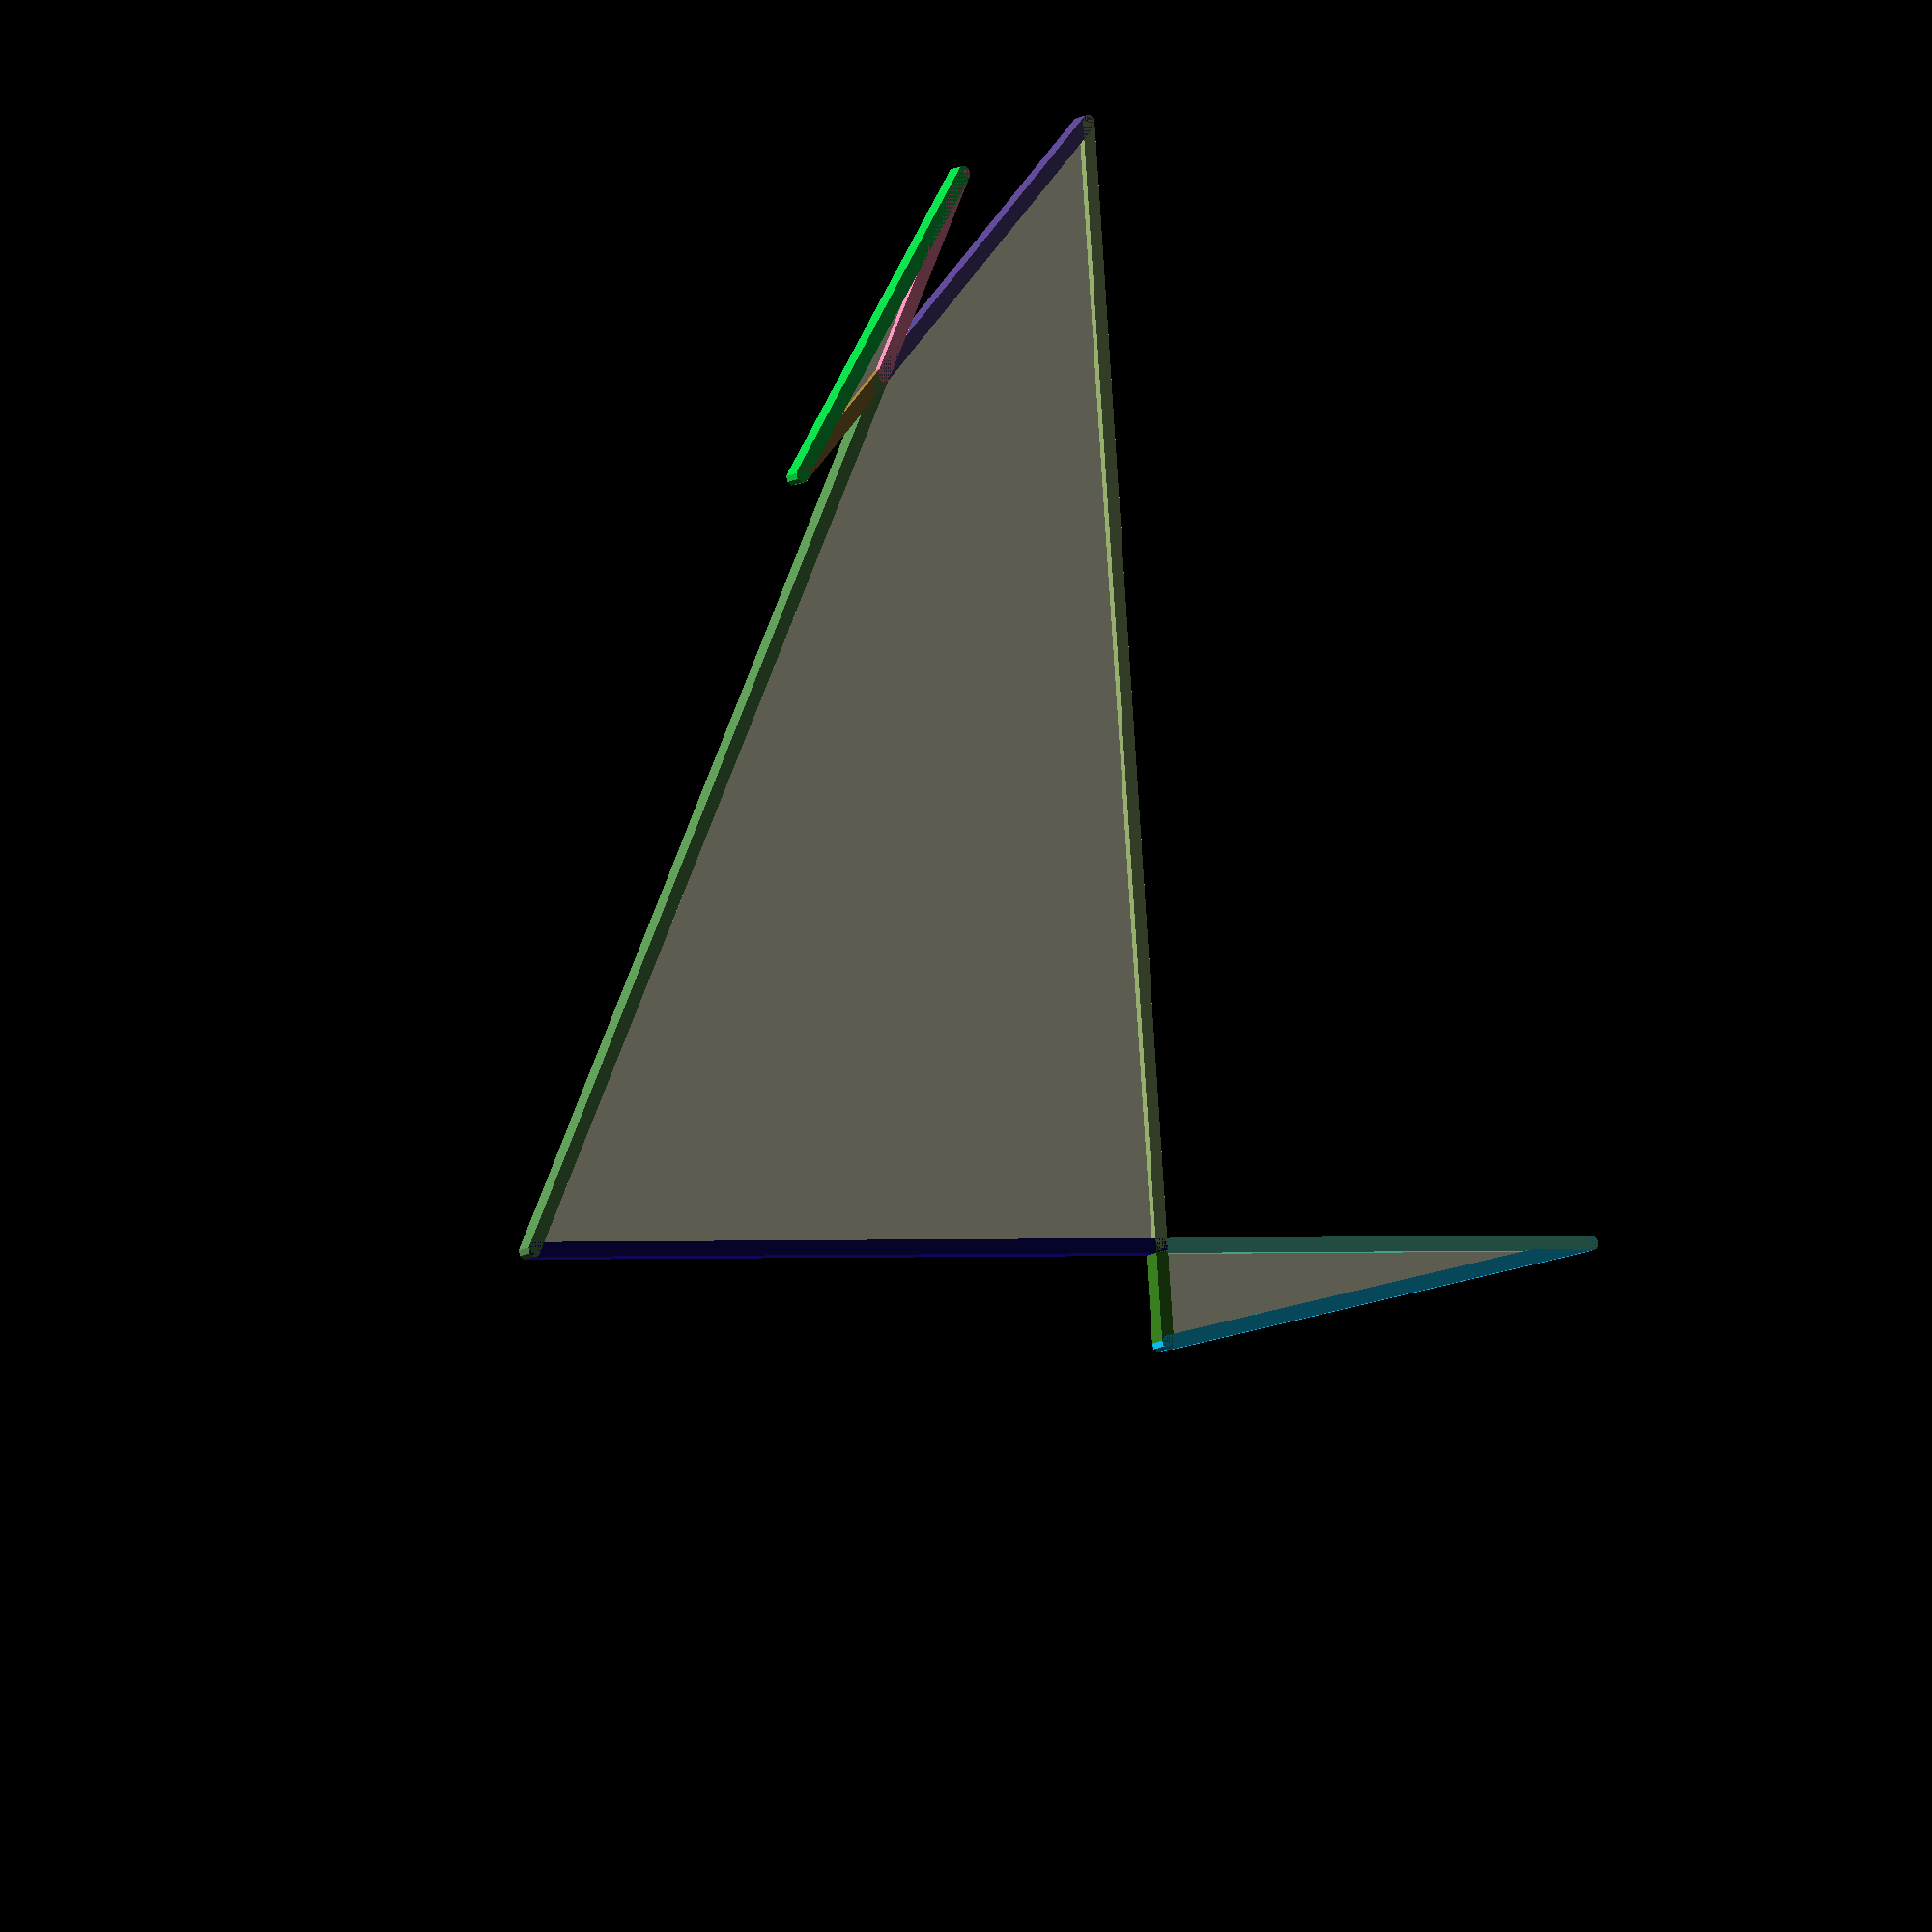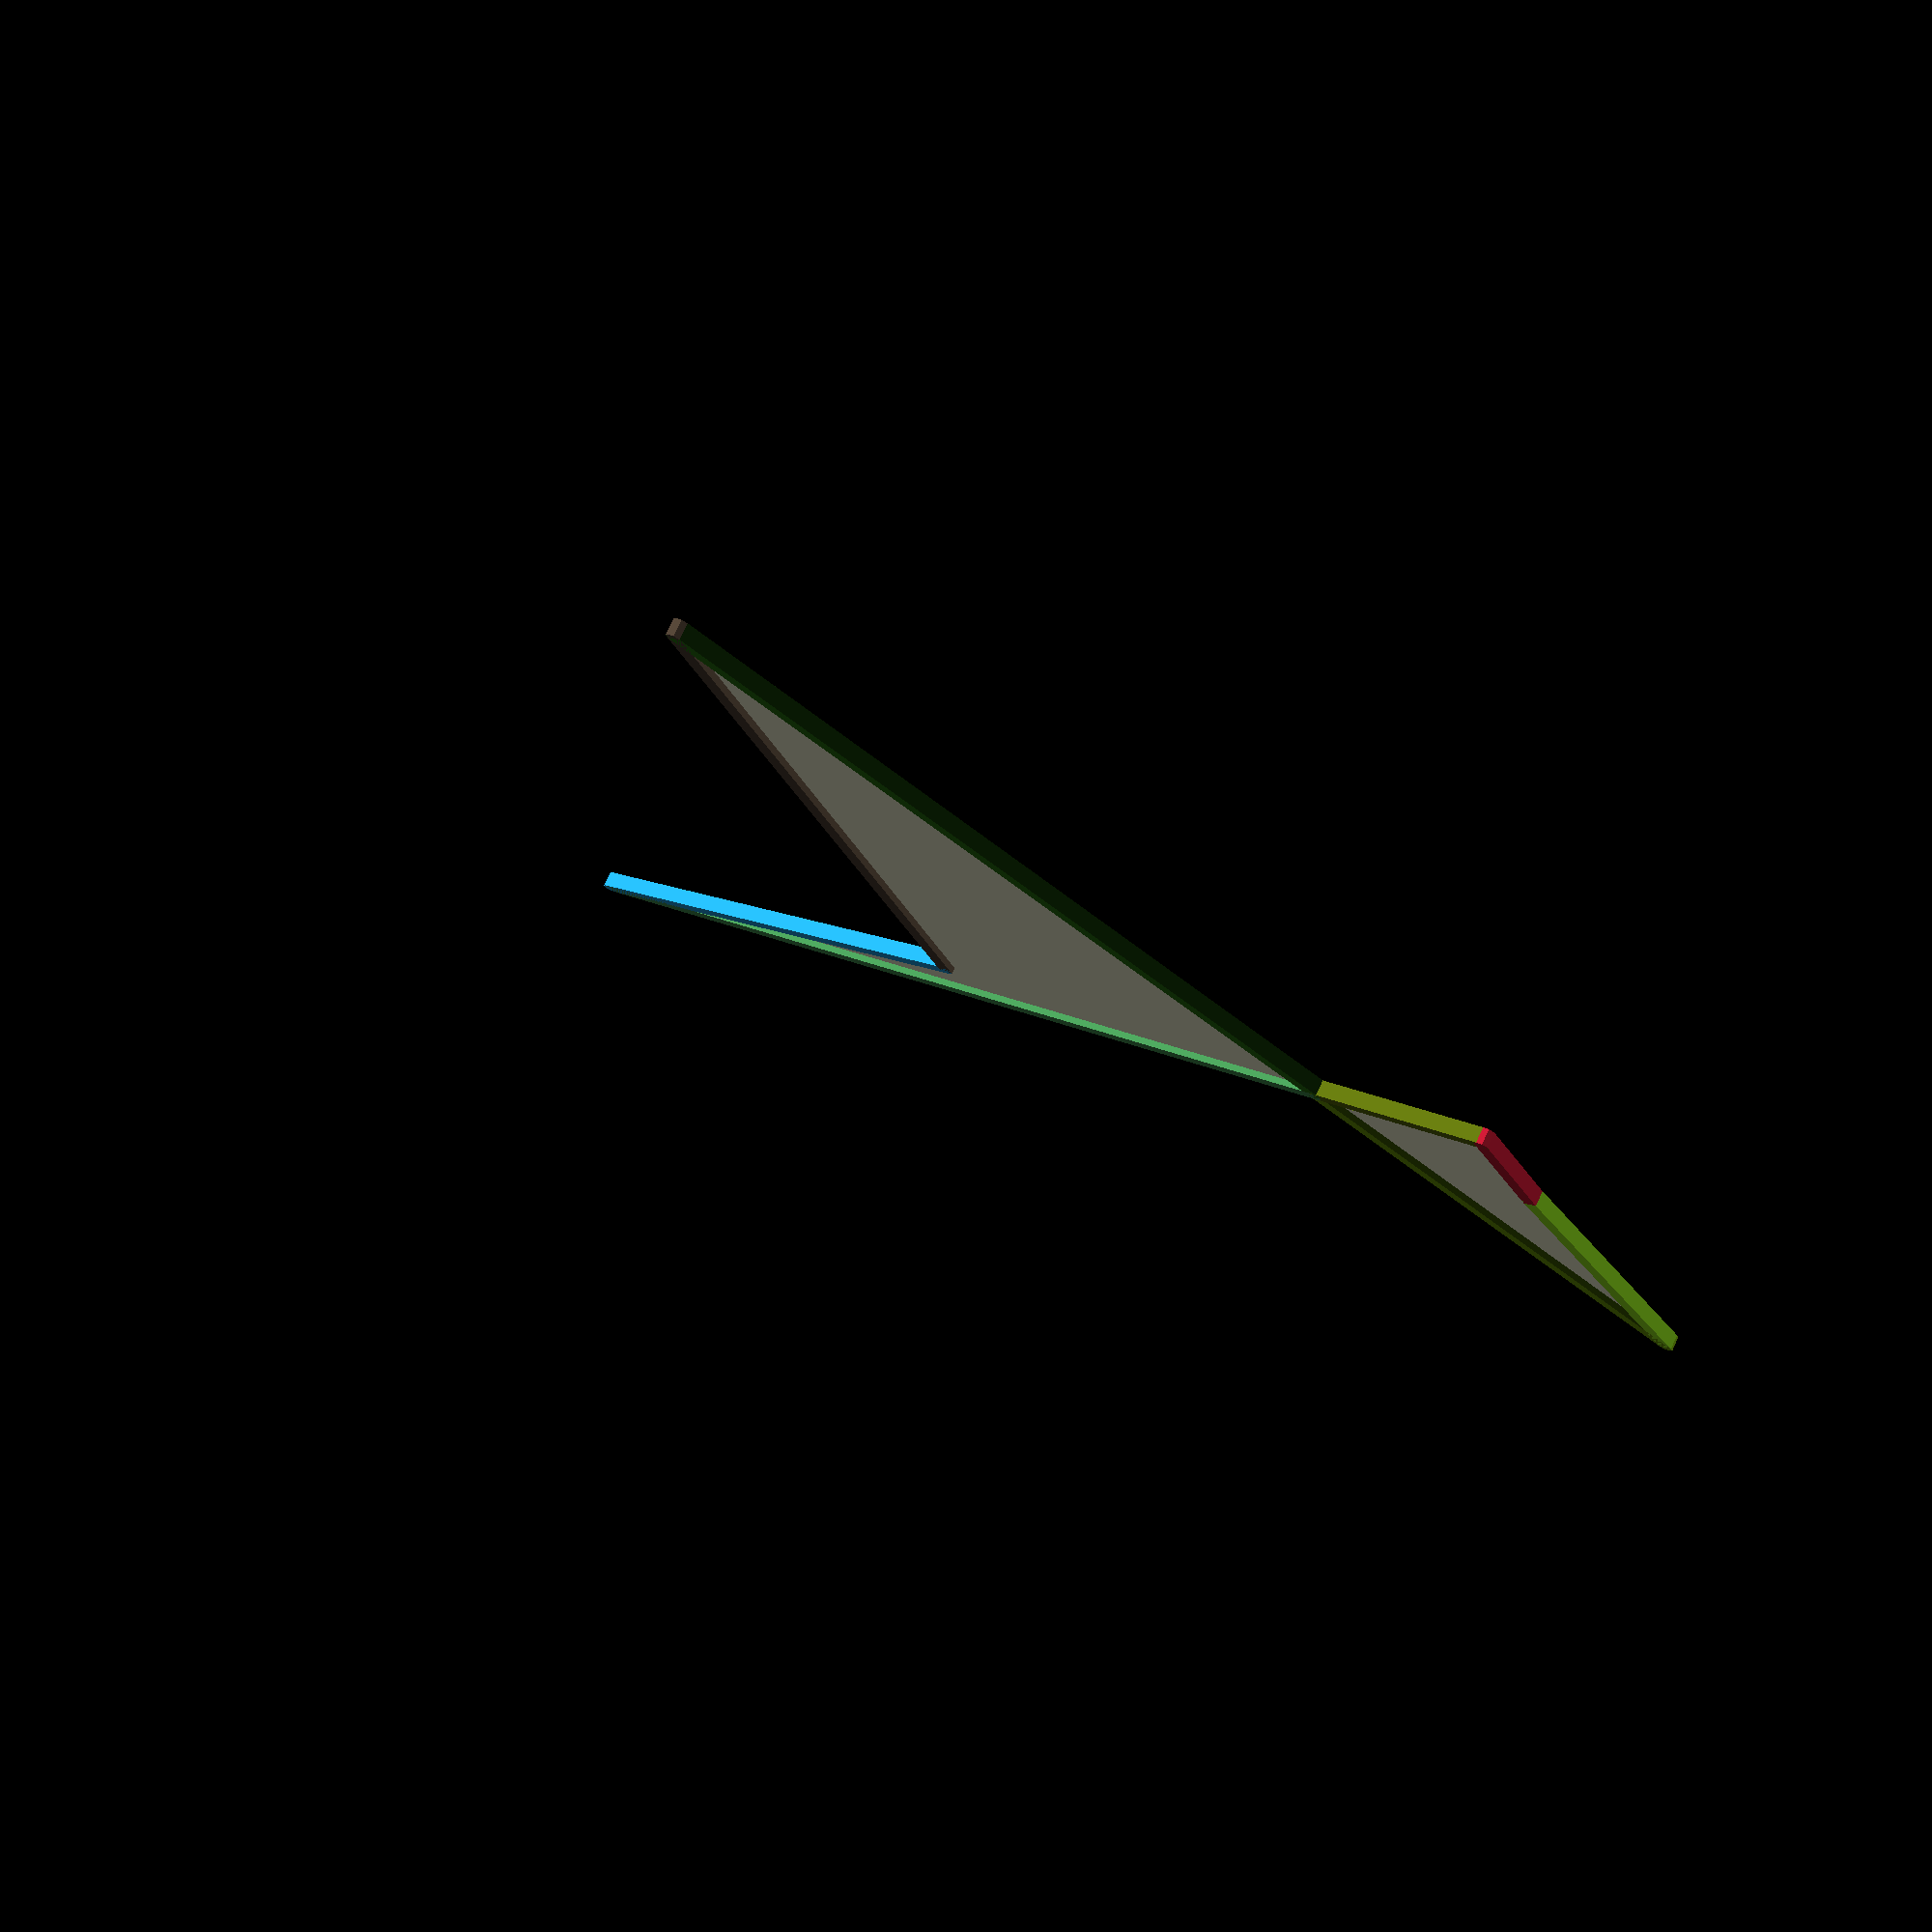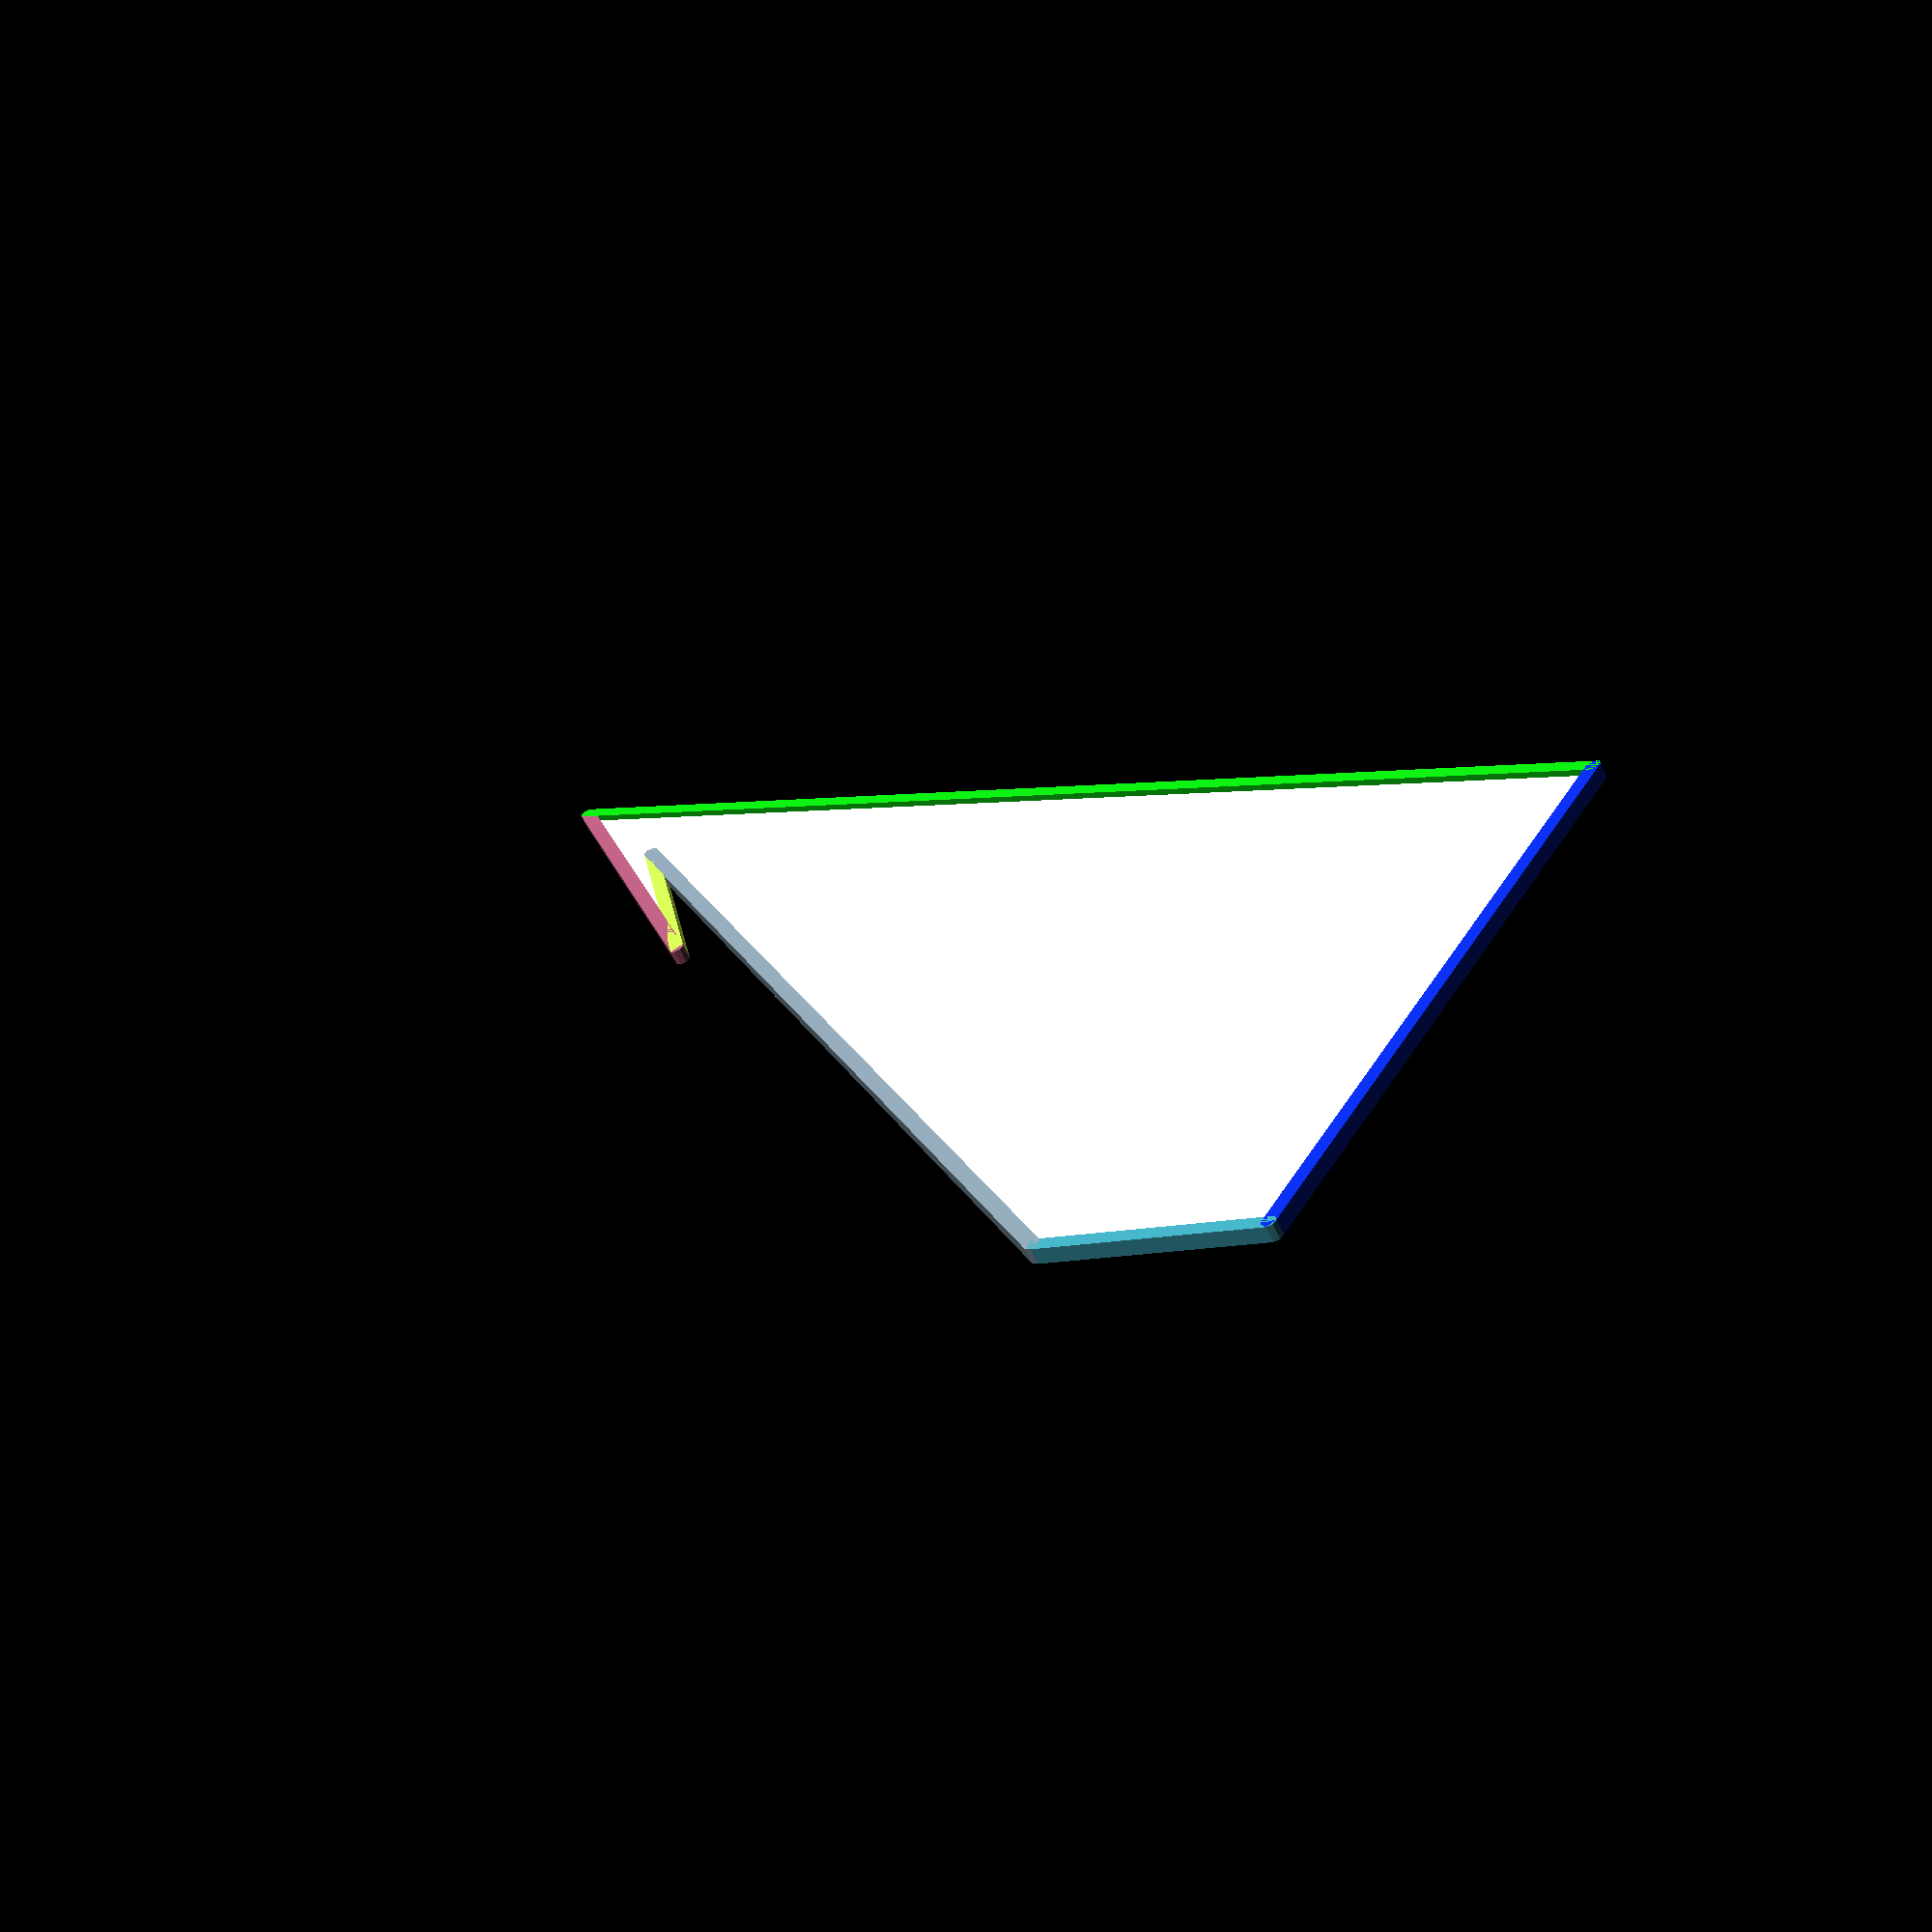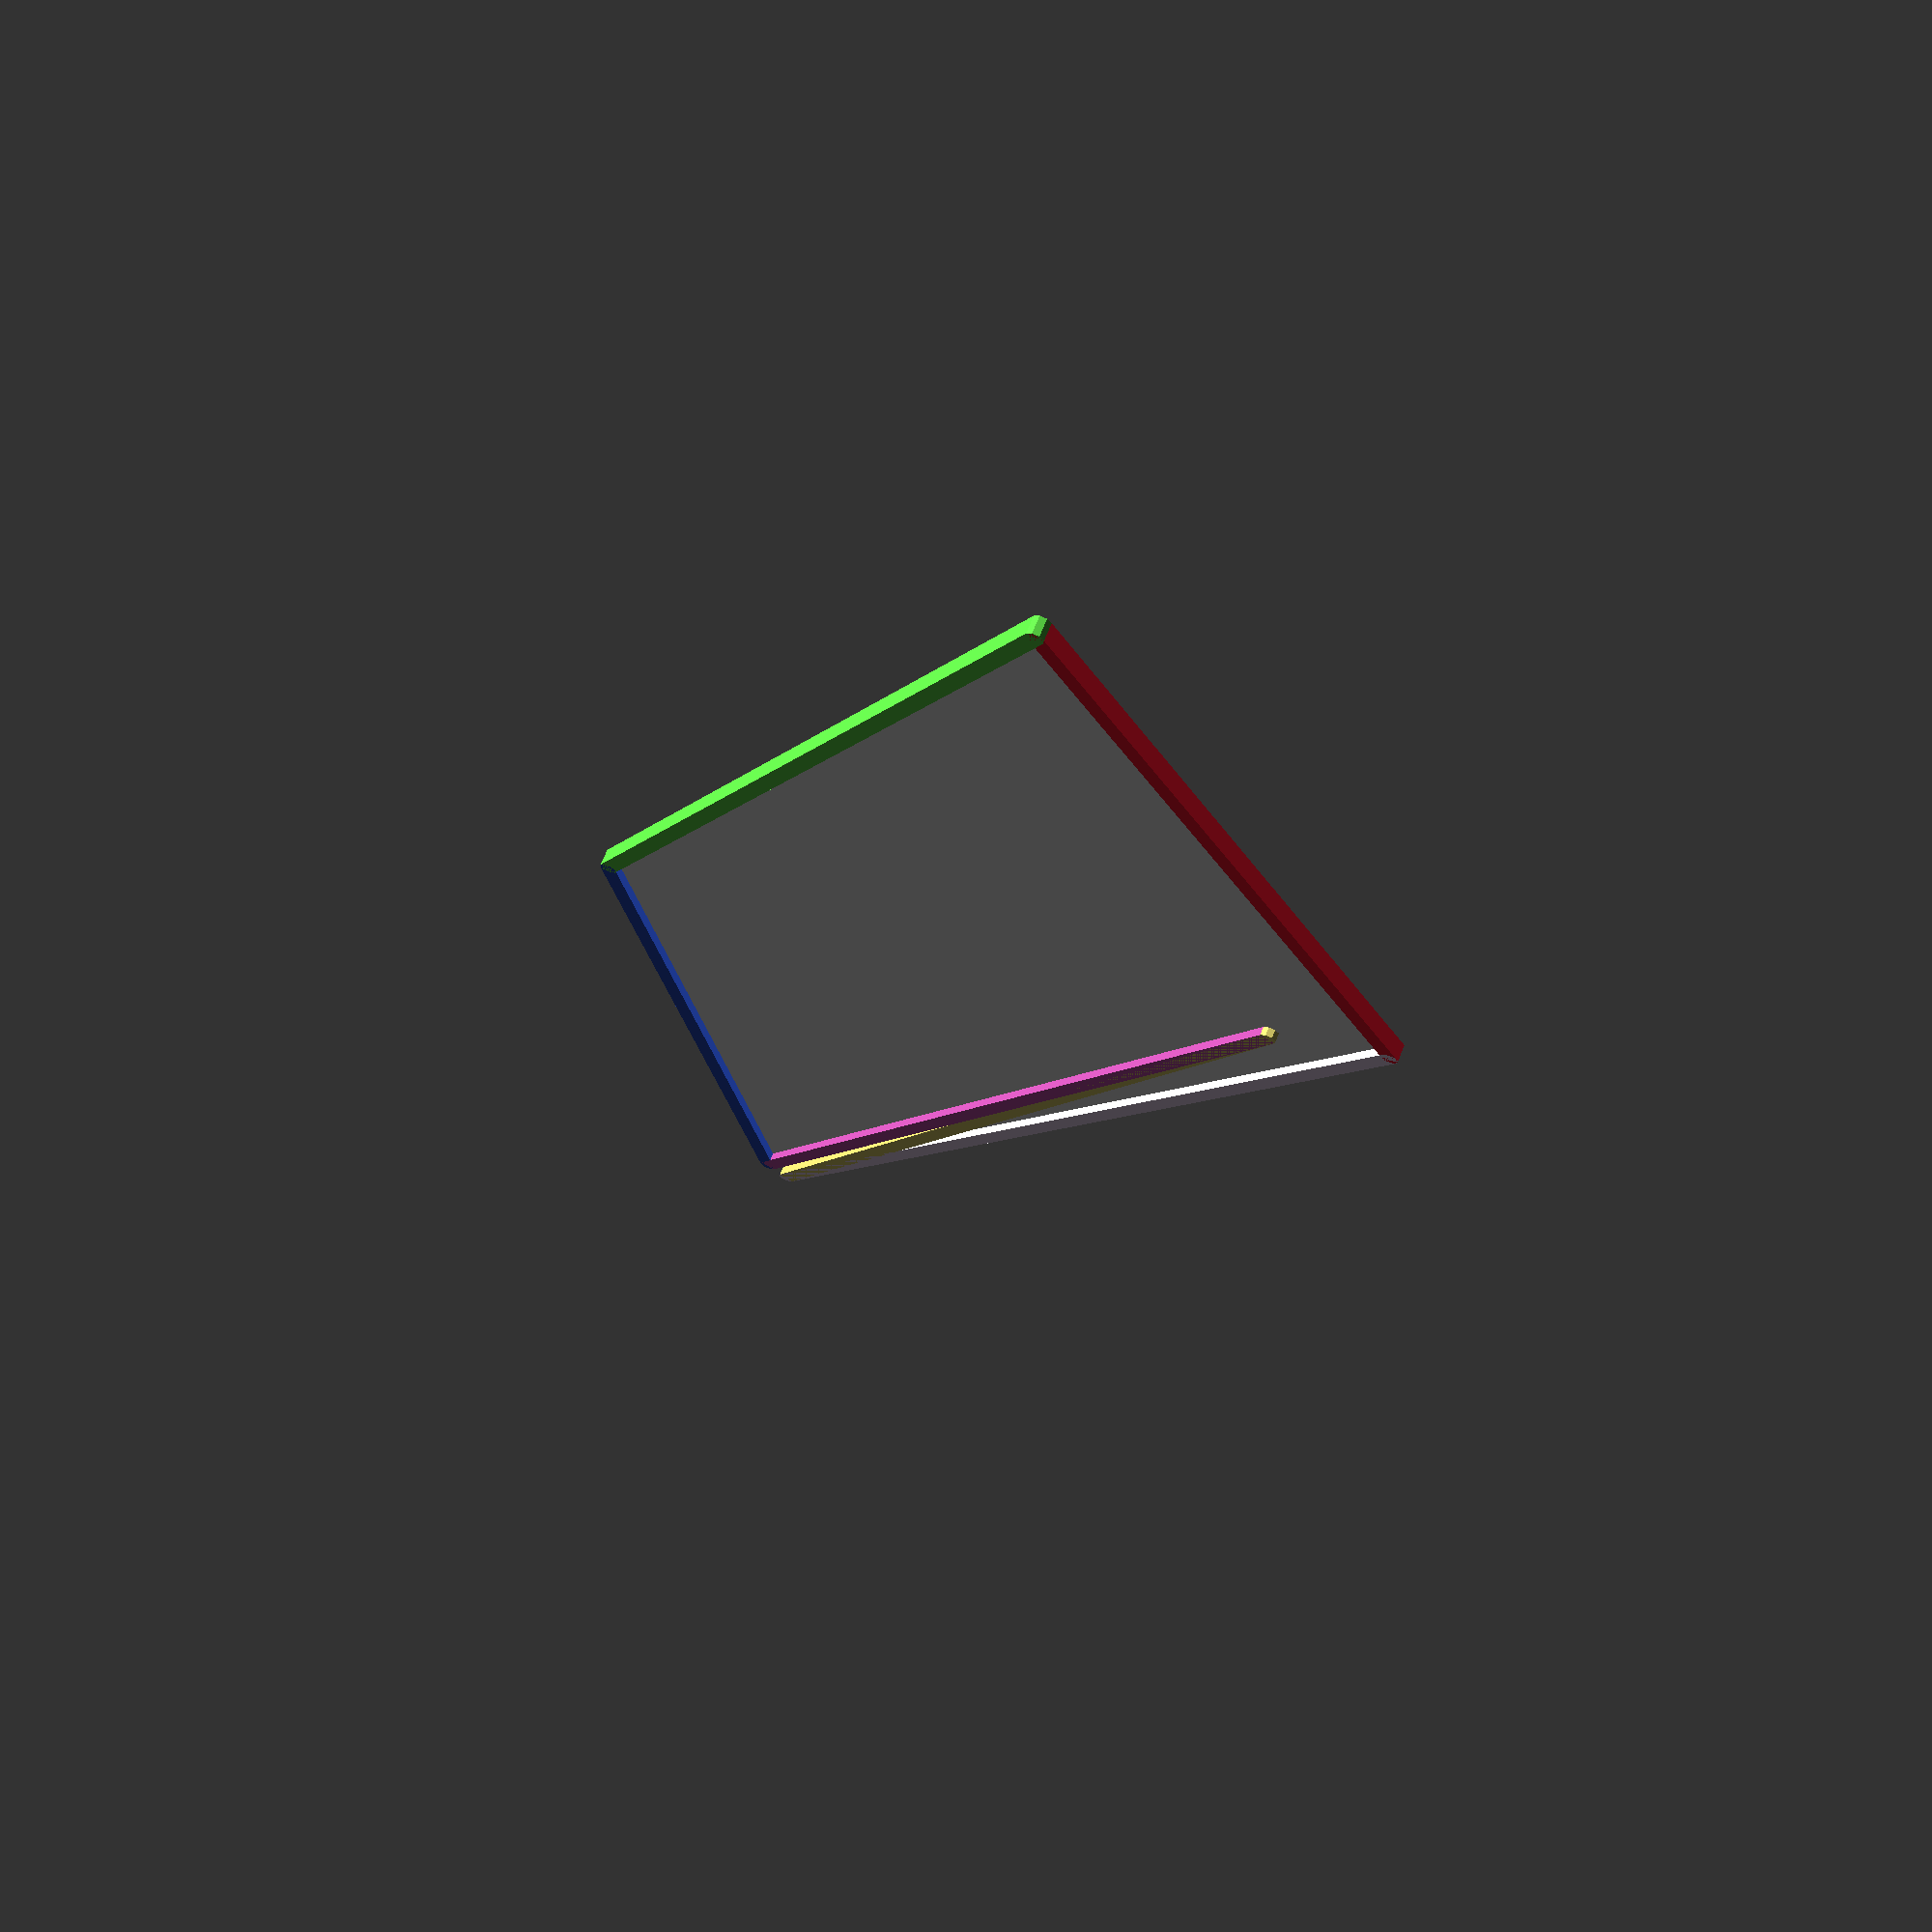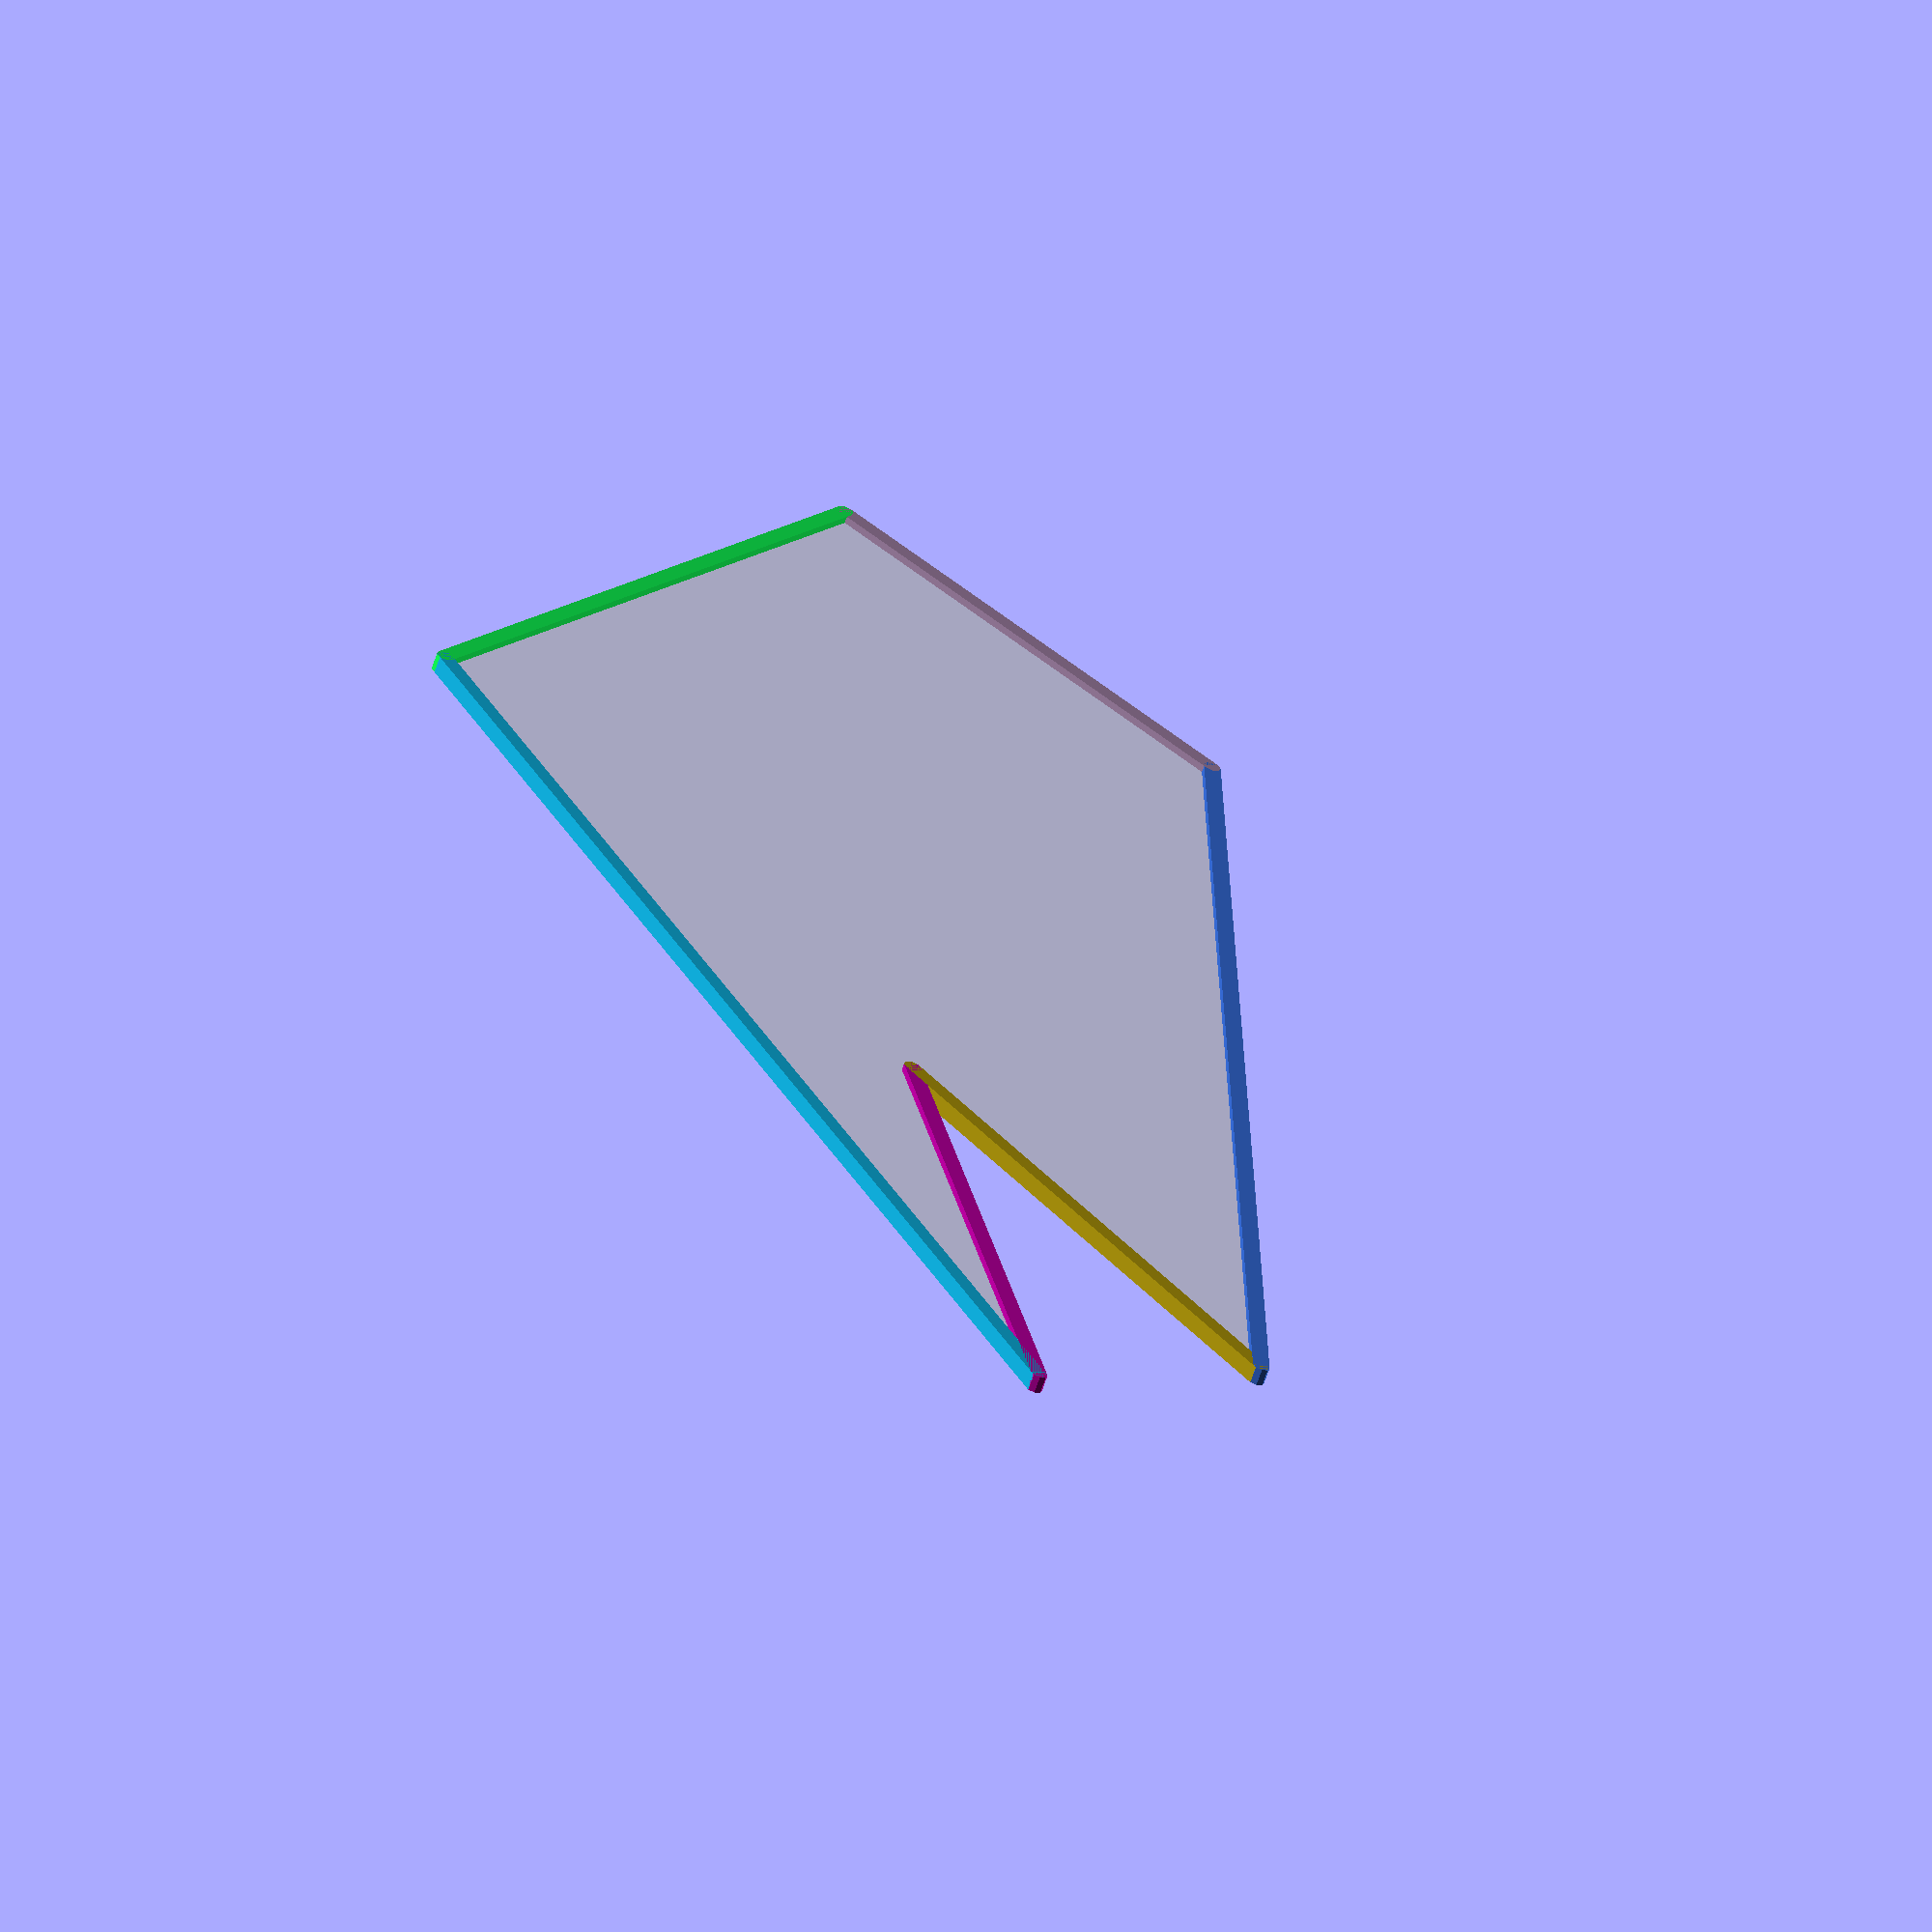
<openscad>
$fn=8;
a=[for (p=[0:5])rands(-50,50,2)];
a2=[for (p=[0:5])rands(-30,30,2)];
b=    pair (a);
 linear_extrude(0.1)polygon(a);
 
clips=clipself(b);
c=offset(clips,0);

 polyline(c,"red");

for(c=clips)echo (c);
 

function pair(a)=[for (p=[0:len(a)-1])[a[p],a[(p+1)%len(a)]]];
 
function clipself(n)=
let( kres=
[for(l=n)
    [  [0,l[0].x,l[0].y], for(ll=n) 
        if(l!=ll) let(res=IntersectionOfLines(l,ll))if (!is_undef(res))[norm(res-l[0]),res.x,res.y] ] 
        
    
    ],
        sortedpoints=specialsort(kres)
        
        )
        
        pair( flatten (sortedpoints))
        ;
        
        function specialsort(v)=
        
        let(res= [for(i=v)  quicksort_col(i)])  
        let(res= [for(i=res) [for(j=i) [ j.y,j.z]]])
      
              res 
        ;
        
       function quicksort_col(list,col=0)= 
!(len(list)>0)?[]:
let(
pivot = list[floor(len(list)/2)][col],
list_lesser =[ for(i=[0:len(list)-1])if( list[i][col] < pivot )list[i] ],
list_equal  =[ for(i=[0:len(list)-1])if( list[i][col]== pivot )list[i] ],
list_greater=[ for(i=[0:len(list)-1])if( list[i][col] > pivot )list[i] ])

concat(
quicksort_col(list_lesser),
list_equal,
quicksort_col(list_greater));
        
        
        
        
        function flatten(v)=[for(n=v)for( nn=n)nn];
 
module polyline(n,c="blue")
        
{ 
    for(b=n)color(rands(0,1,3))line(b.x,b.y);
}




module line(a,b) {
     hull(){
translate(a)circle(0.5);translate(b)circle(0.5);}
     }
     
function offset(n,r=0)=
         
         [for(b=n) b + dup(CCW(normal(b[1]-b[0]))*r)        ];
         
         
         
         function dup(a)=[a,a];
 function normal (n)=n/max(norm(n),10e-32);
 function CCW(v)=[v.y,-v.x];
         
         
         
         
         
         
         function  IntersectionOfLines(pa, pb)=
         
let(
         pa1=pa[0],
         pa2=pa[1],
         pb1=pb[0],
         pb2=pb[1])
pa2==pb1||pb2==pa1||
pa1==pb2||pb1==pa2
         
         ?undef:

let(
         
da = [(pa1.x-pa2.x),(pa1.y-pa2.y)], 
db = [(pb1.x-pb2.x),(pb1.y-pb2.y)],
the = da.x*db.y - da.y*db.x                 )
(the == 0)? 
undef: /* no in tersection*/
let (
A = (pa1.x * pa2.y - pa1.y * pa2.x),
B = (pb1.x * pb2.y - pb1.y * pb2.x)        ,
P= [( A*db.x - da.x*B ) / the , ( A*db.y - da.y*B ) / the])
P.x< max(pa1.x,pa2.x) && P.x > min(pa1.x , pa2.x)&&
P.x< max(pb1.x,pb2.x) && P.x > min(pb1.x , pb2.x)

?P:undef

;
</openscad>
<views>
elev=14.3 azim=50.6 roll=319.7 proj=o view=solid
elev=282.8 azim=45.3 roll=25.2 proj=p view=wireframe
elev=243.9 azim=14.8 roll=155.4 proj=p view=wireframe
elev=110.8 azim=15.6 roll=338.2 proj=p view=solid
elev=243.5 azim=130.8 roll=198.4 proj=o view=wireframe
</views>
